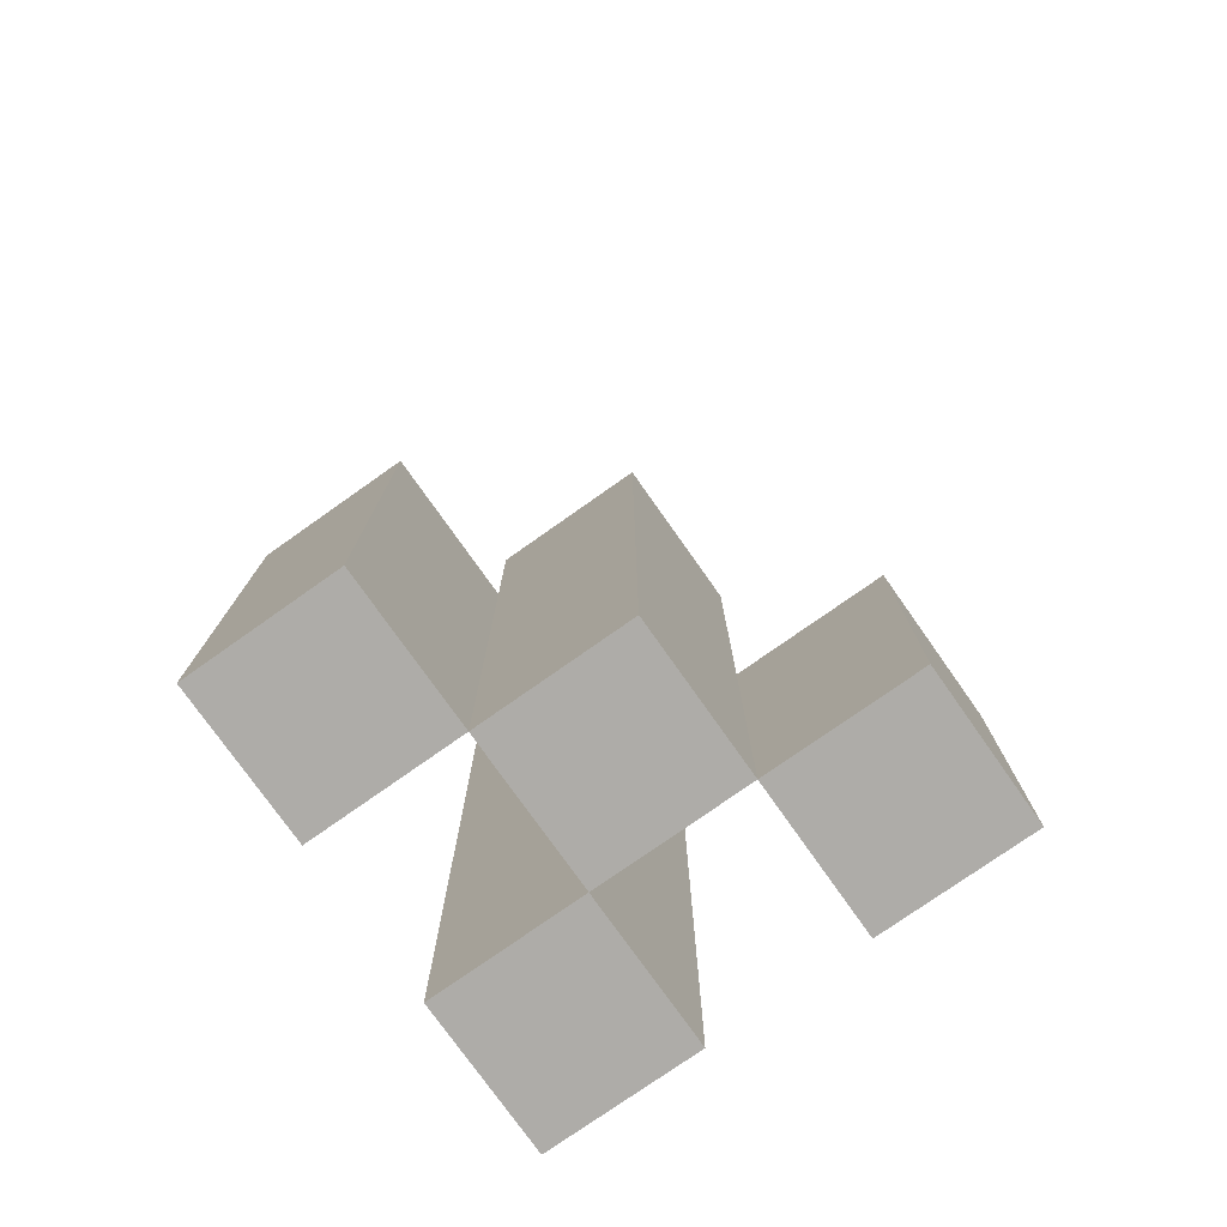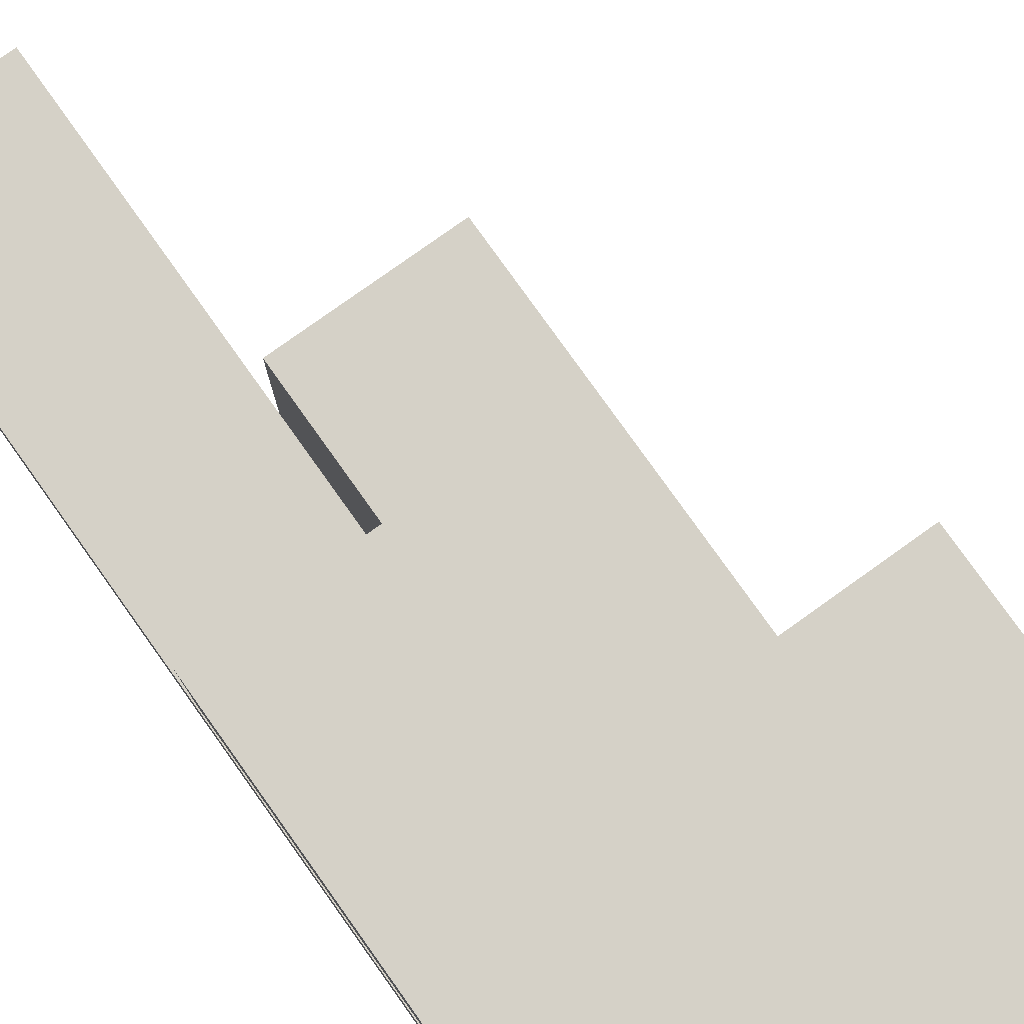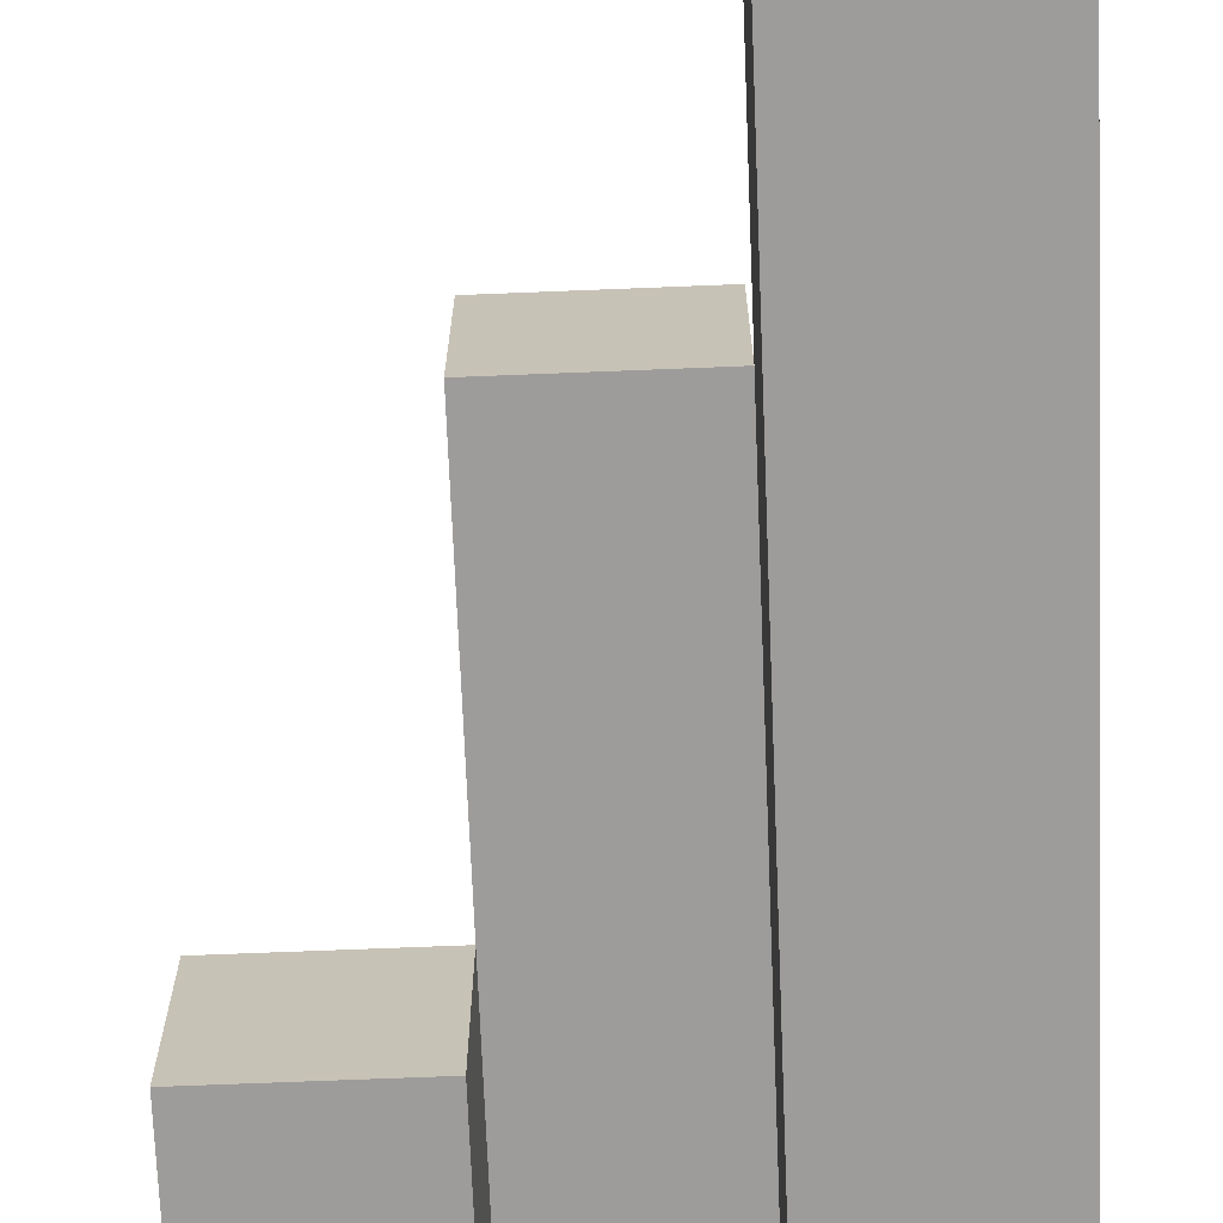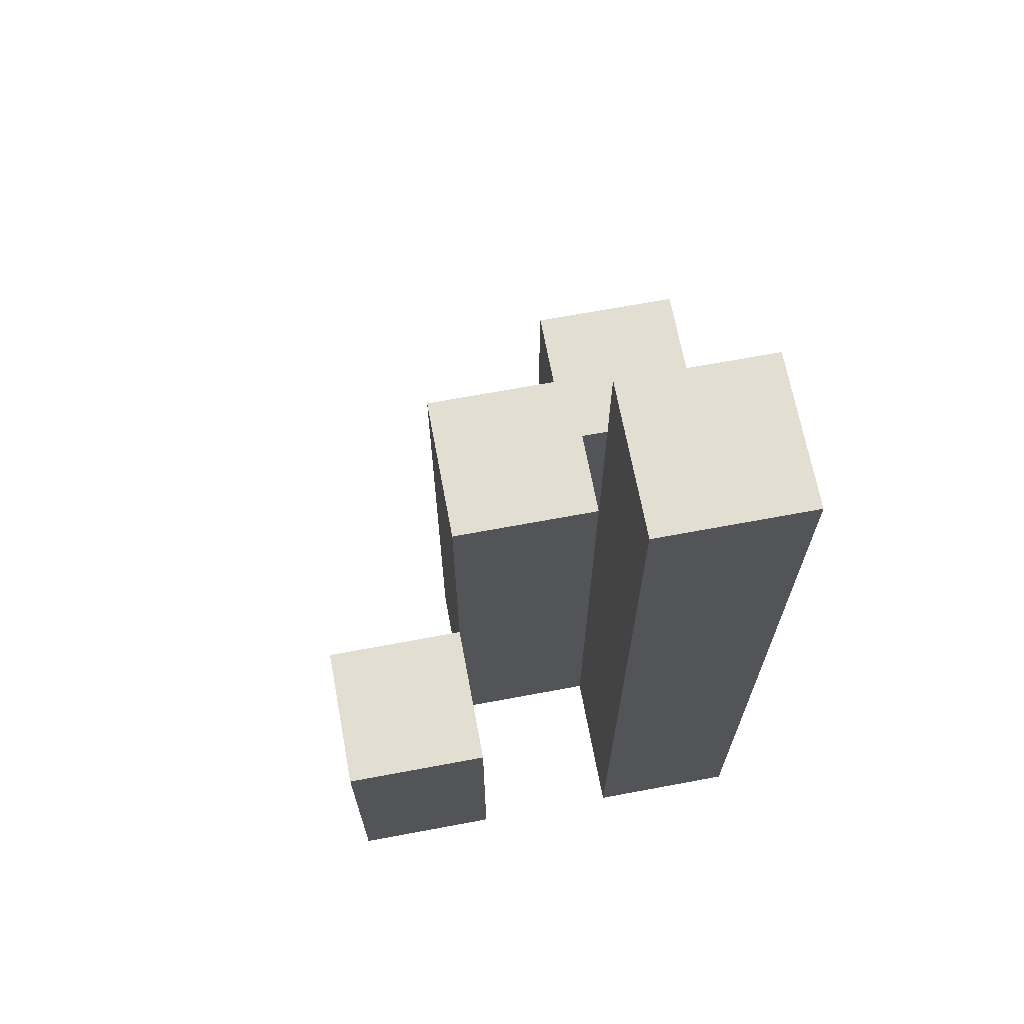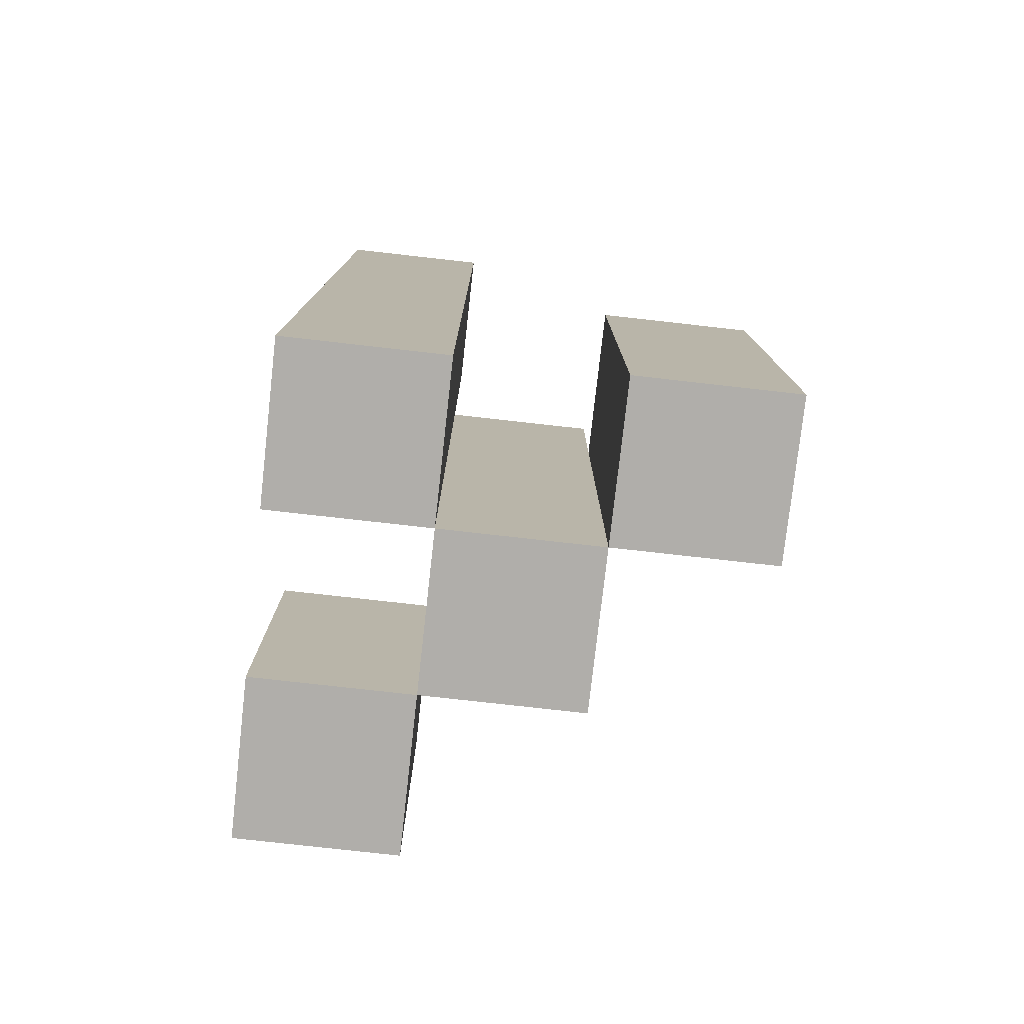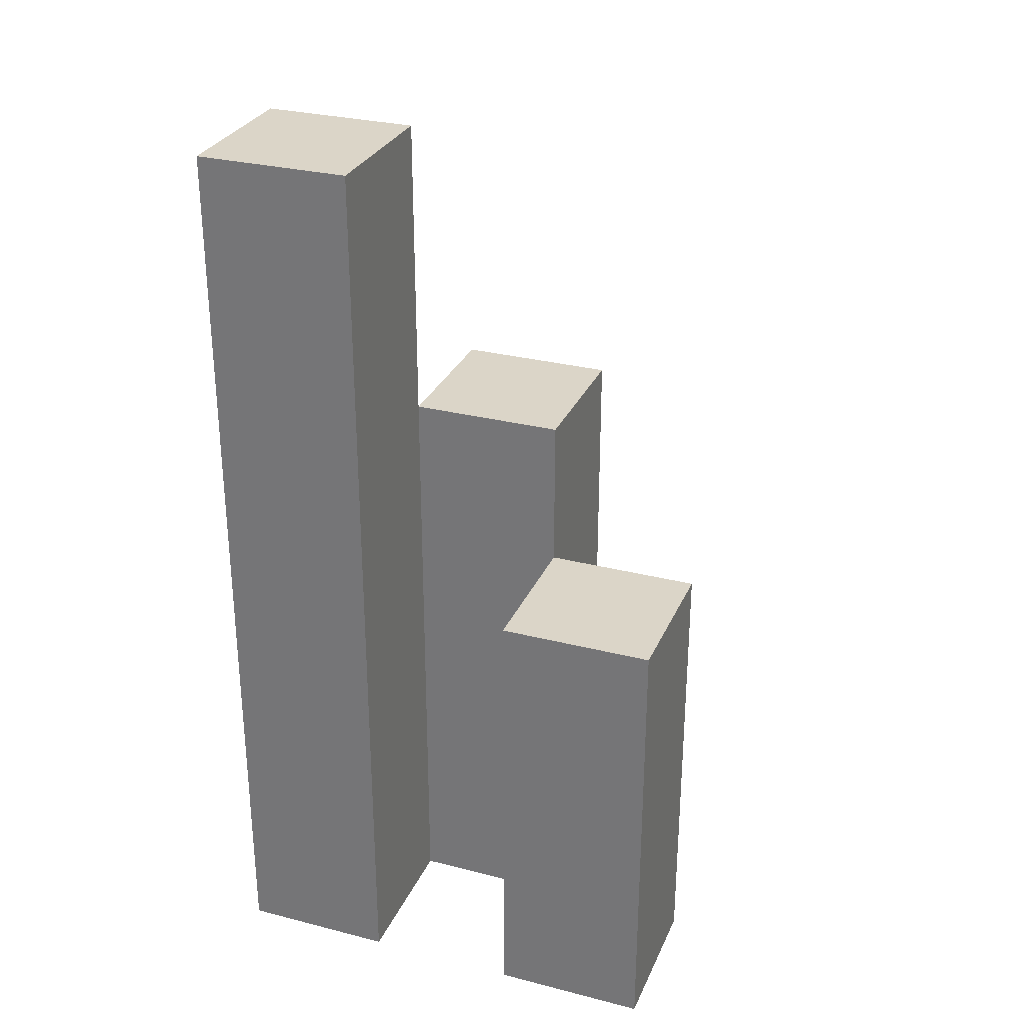
<metadata>
{"format":"obj","ext":"obj","renderer":"f3d","projection":"perspective","resolution":1024,"background":"white","views":[{"elev":-76.8,"azim":35.2,"up":"+Y"},{"elev":78.9,"azim":-35.5,"up":"+Z"},{"elev":-70.3,"azim":-177.7,"up":"+Z"},{"elev":67.9,"azim":169.4,"up":"+Y"},{"elev":-77.8,"azim":-96.4,"up":"+Y"},{"elev":29.5,"azim":-69.4,"up":"+Y"}]}
</metadata>
<code>
o
v 10.3 0.9 14.3
v 10.4 0.9 14.3
v 10.5 0.9 14.3
v 10.6 0.9 14.3
v 10.5 1.1 14.3
v 10.6 1.1 14.3
v 10.3 1.5 14.3
v 10.4 1.5 14.3
v 10.4 0.9 14.4
v 10.5 0.9 14.4
v 10.5 1.1 14.4
v 10.4 1.3 14.4
v 10.5 1.3 14.4
v 10.3 0.9 14.5
v 10.4 0.9 14.5
v 10.3 1.2 14.5
v 10.4 1.2 14.5
v 10.3 0.9 14.4
v 10.4 0.9 14.4
v 10.5 0.9 14.4
v 10.6 0.9 14.4
v 10.5 1.1 14.4
v 10.6 1.1 14.4
v 10.4 1.3 14.4
v 10.3 1.5 14.4
v 10.4 1.5 14.4
v 10.4 0.9 14.5
v 10.5 0.9 14.5
v 10.4 1.2 14.5
v 10.4 1.3 14.5
v 10.5 1.3 14.5
v 10.3 0.9 14.6
v 10.4 0.9 14.6
v 10.3 1.2 14.6
v 10.4 1.2 14.6
v 10.3 0.9 14.3
v 10.3 1.5 14.3
v 10.3 0.9 14.4
v 10.3 1.5 14.4
v 10.3 0.9 14.5
v 10.3 1.2 14.5
v 10.3 0.9 14.6
v 10.3 1.2 14.6
v 10.4 0.9 14.4
v 10.4 1.3 14.4
v 10.4 0.9 14.5
v 10.4 1.2 14.5
v 10.4 1.3 14.5
v 10.5 0.9 14.3
v 10.5 1.1 14.3
v 10.5 0.9 14.4
v 10.5 1.1 14.4
v 10.4 0.9 14.3
v 10.4 1.5 14.3
v 10.4 0.9 14.4
v 10.4 1.3 14.4
v 10.4 1.5 14.4
v 10.4 0.9 14.5
v 10.4 1.2 14.5
v 10.4 0.9 14.6
v 10.4 1.2 14.6
v 10.5 0.9 14.4
v 10.5 1.1 14.4
v 10.5 1.3 14.4
v 10.5 0.9 14.5
v 10.5 1.3 14.5
v 10.6 0.9 14.3
v 10.6 1.1 14.3
v 10.6 0.9 14.4
v 10.6 1.1 14.4
v 10.3 0.9 14.3
v 10.3 0.9 14.4
v 10.3 0.9 14.5
v 10.3 0.9 14.6
v 10.4 0.9 14.3
v 10.4 0.9 14.4
v 10.4 0.9 14.5
v 10.4 0.9 14.6
v 10.5 0.9 14.3
v 10.5 0.9 14.4
v 10.5 0.9 14.5
v 10.6 0.9 14.3
v 10.6 0.9 14.4
v 10.5 1.1 14.3
v 10.5 1.1 14.4
v 10.6 1.1 14.3
v 10.6 1.1 14.4
v 10.3 1.2 14.5
v 10.3 1.2 14.6
v 10.4 1.2 14.5
v 10.4 1.2 14.6
v 10.4 1.3 14.4
v 10.4 1.3 14.5
v 10.5 1.3 14.4
v 10.5 1.3 14.5
v 10.3 1.5 14.3
v 10.3 1.5 14.4
v 10.4 1.5 14.3
v 10.4 1.5 14.4
f 5 4 3
f 6 4 5
f 7 2 1
f 8 2 7
f 11 10 9
f 12 11 9
f 13 11 12
f 16 15 14
f 17 15 16
f 20 21 22
f 22 21 23
f 18 19 24
f 18 24 25
f 25 24 26
f 27 28 29
f 29 28 30
f 30 28 31
f 32 33 34
f 34 33 35
f 38 37 36
f 39 37 38
f 42 41 40
f 43 41 42
f 46 45 44
f 47 45 46
f 48 45 47
f 51 50 49
f 52 50 51
f 53 54 55
f 55 54 56
f 56 54 57
f 58 59 60
f 60 59 61
f 62 63 65
f 63 64 65
f 65 64 66
f 67 68 69
f 69 68 70
f 75 72 71
f 76 72 75
f 77 74 73
f 78 74 77
f 80 77 76
f 81 77 80
f 82 80 79
f 83 80 82
f 84 85 86
f 86 85 87
f 88 89 90
f 90 89 91
f 92 93 94
f 94 93 95
f 96 97 98
f 98 97 99

</code>
